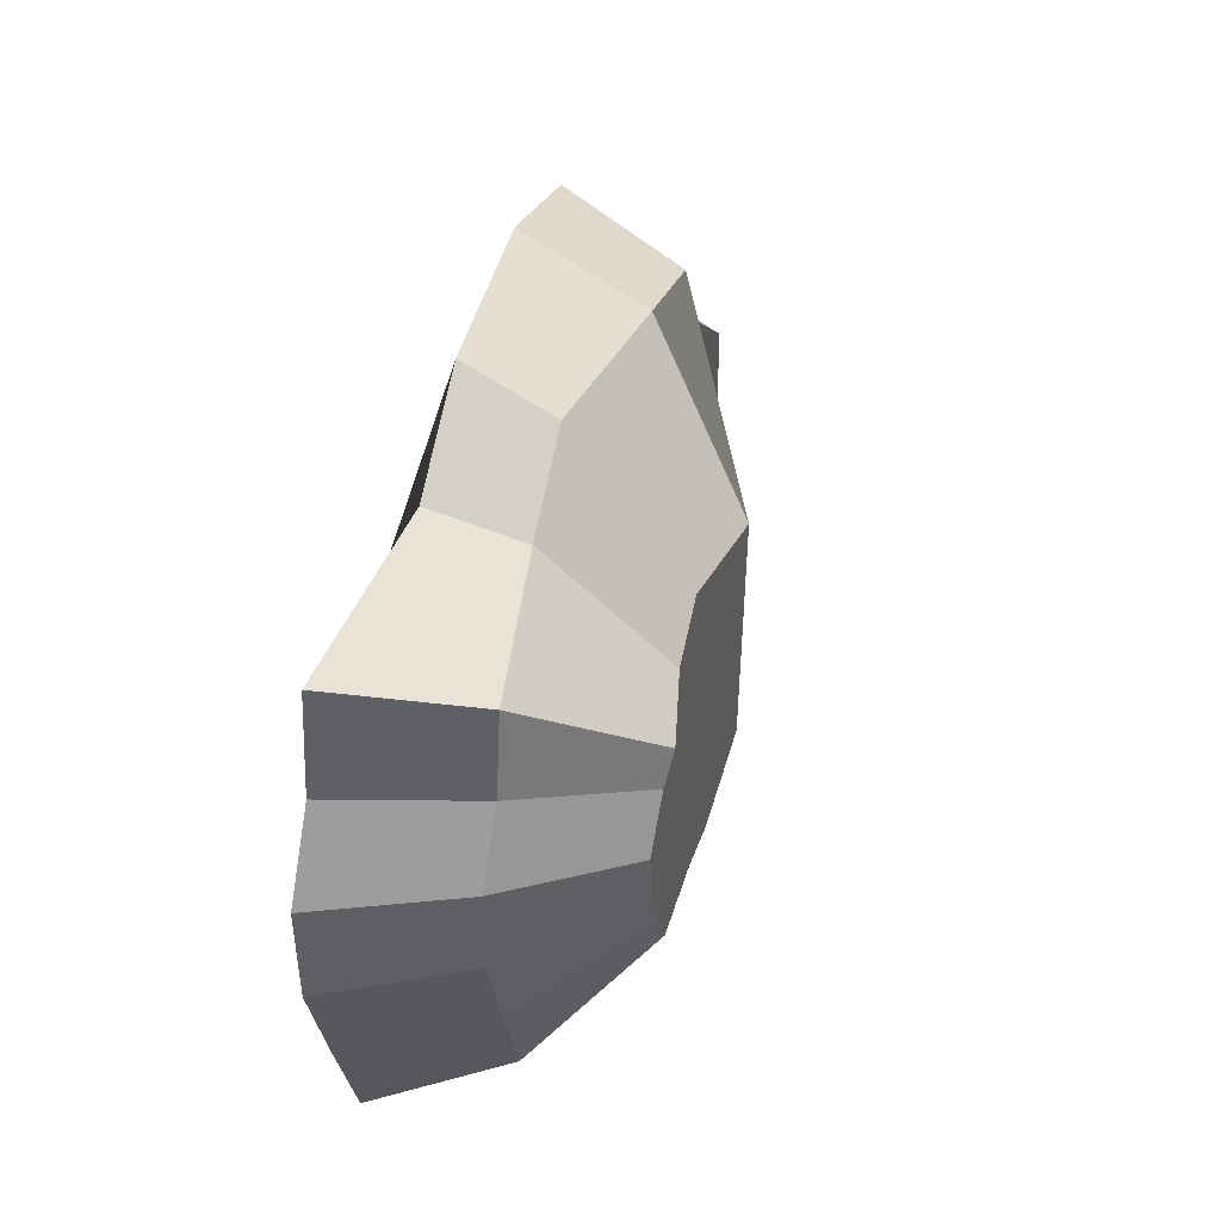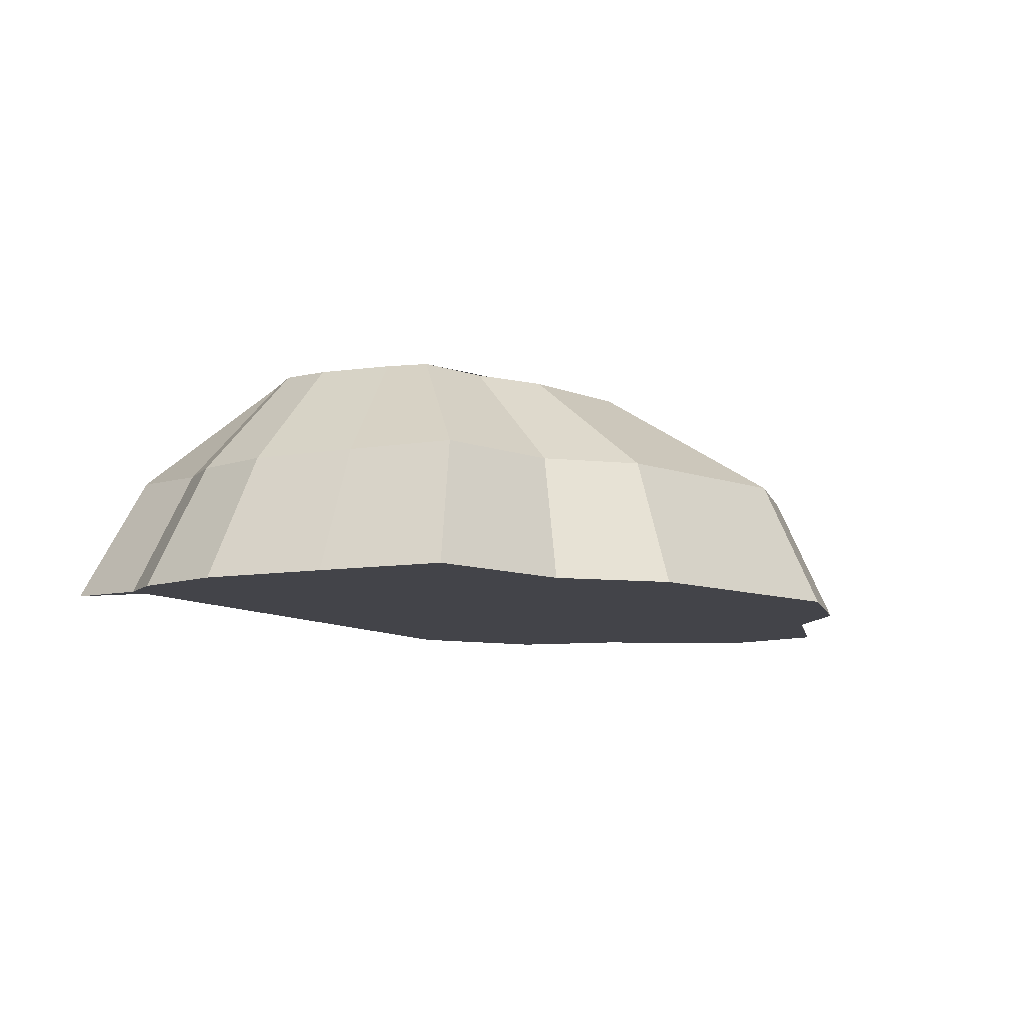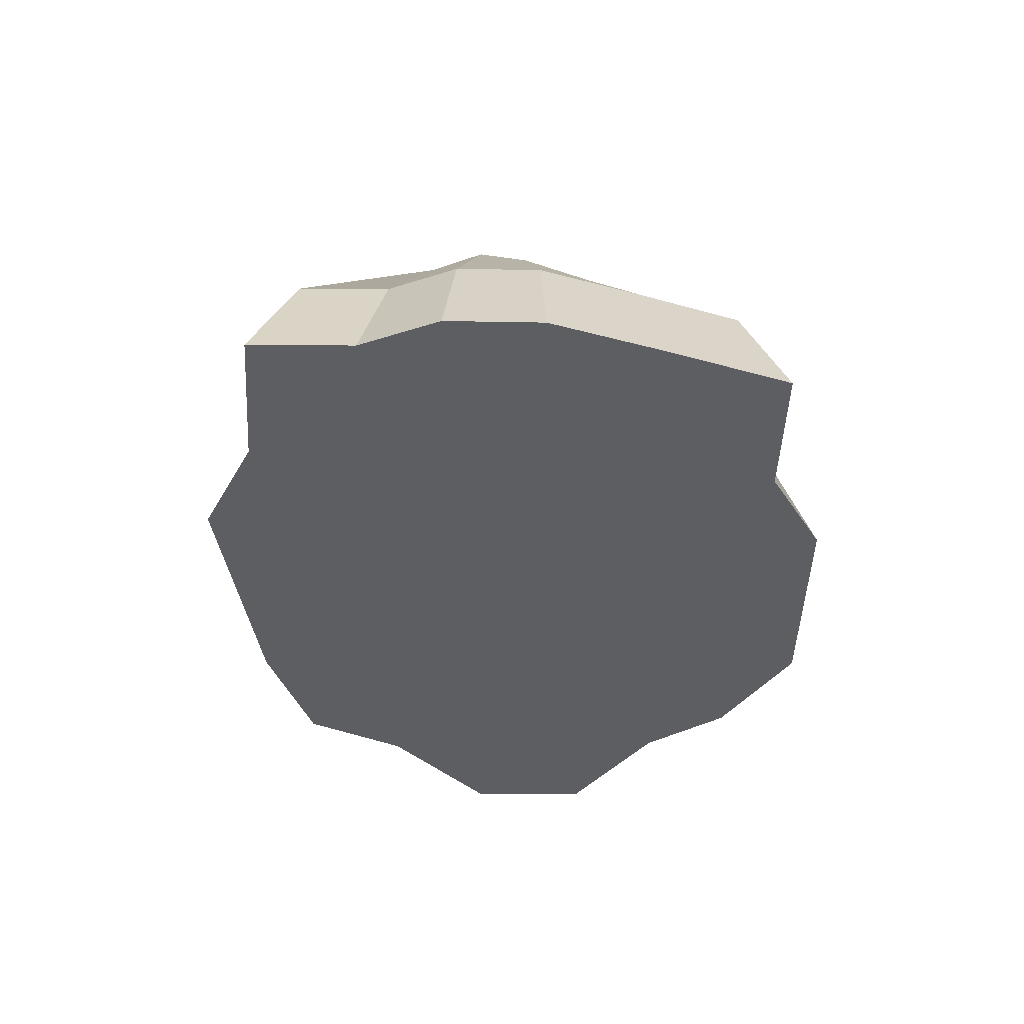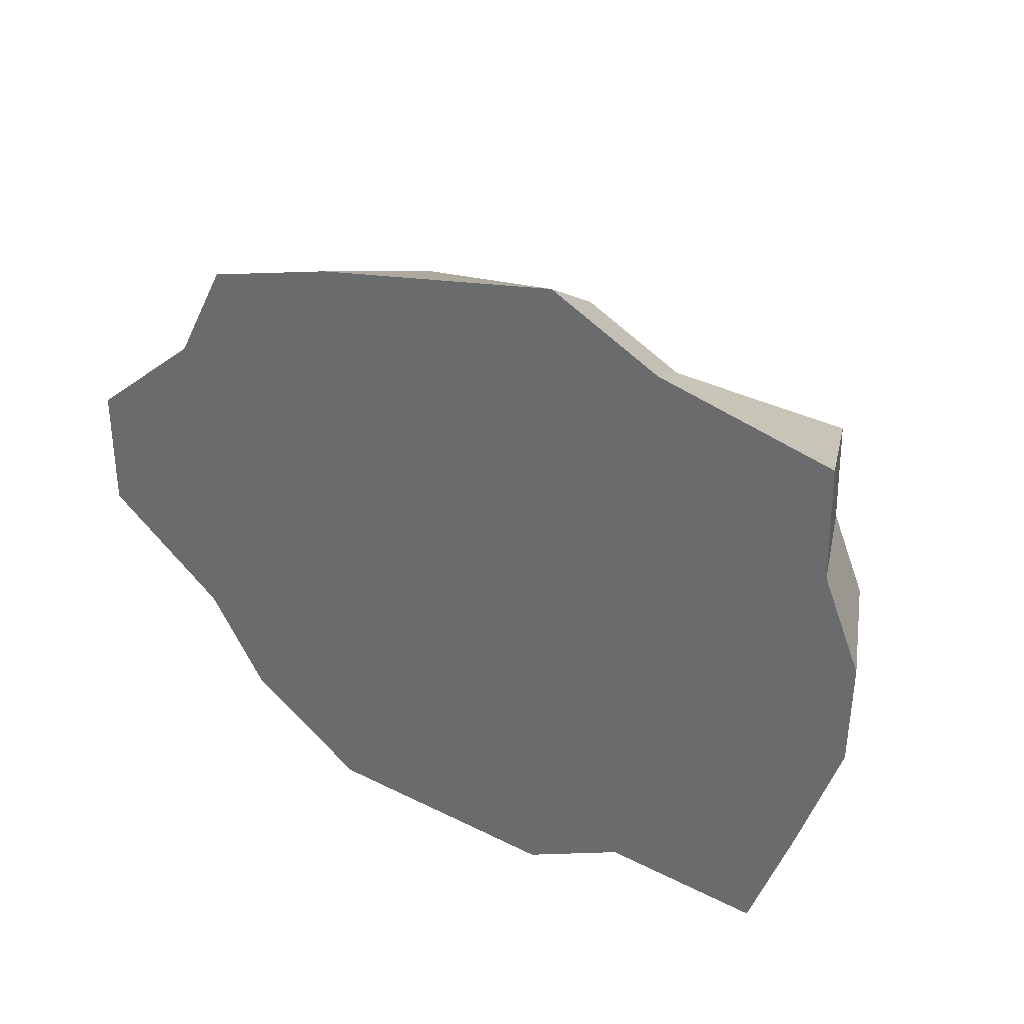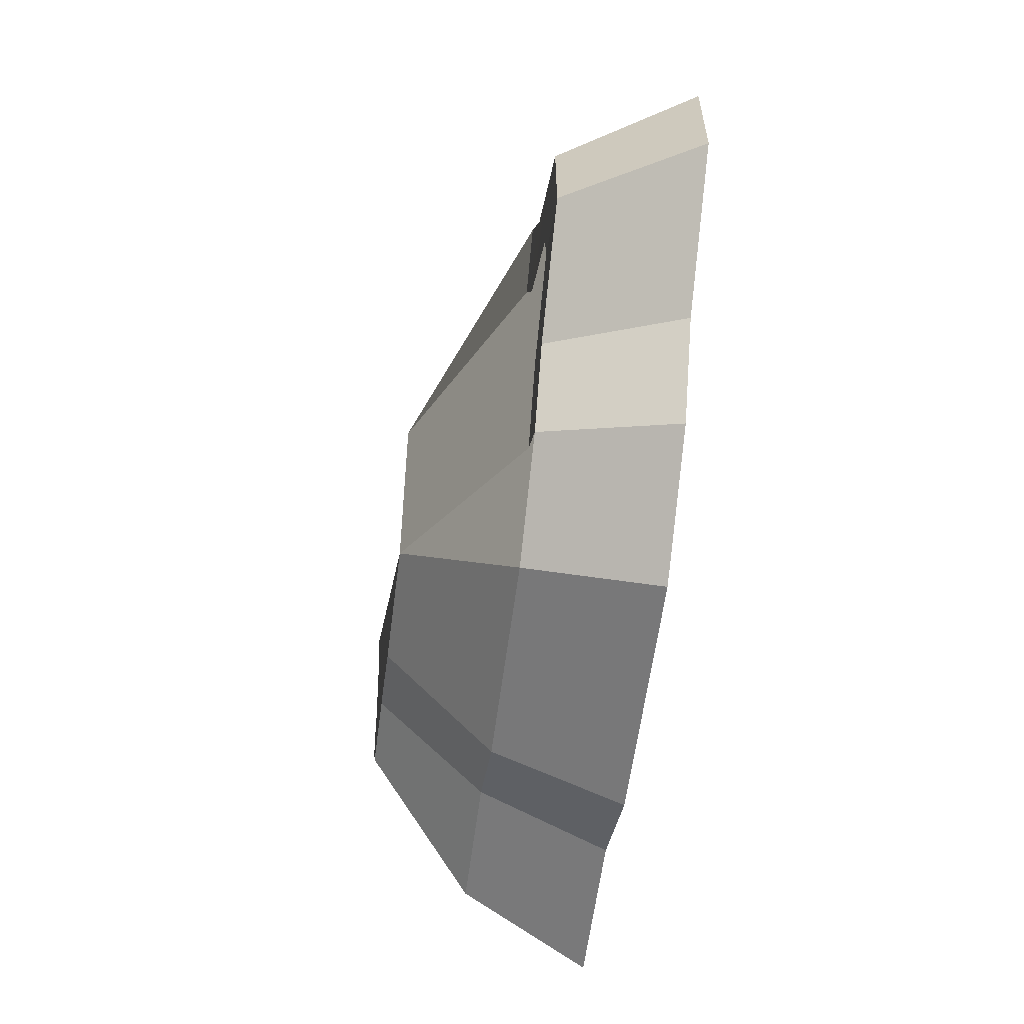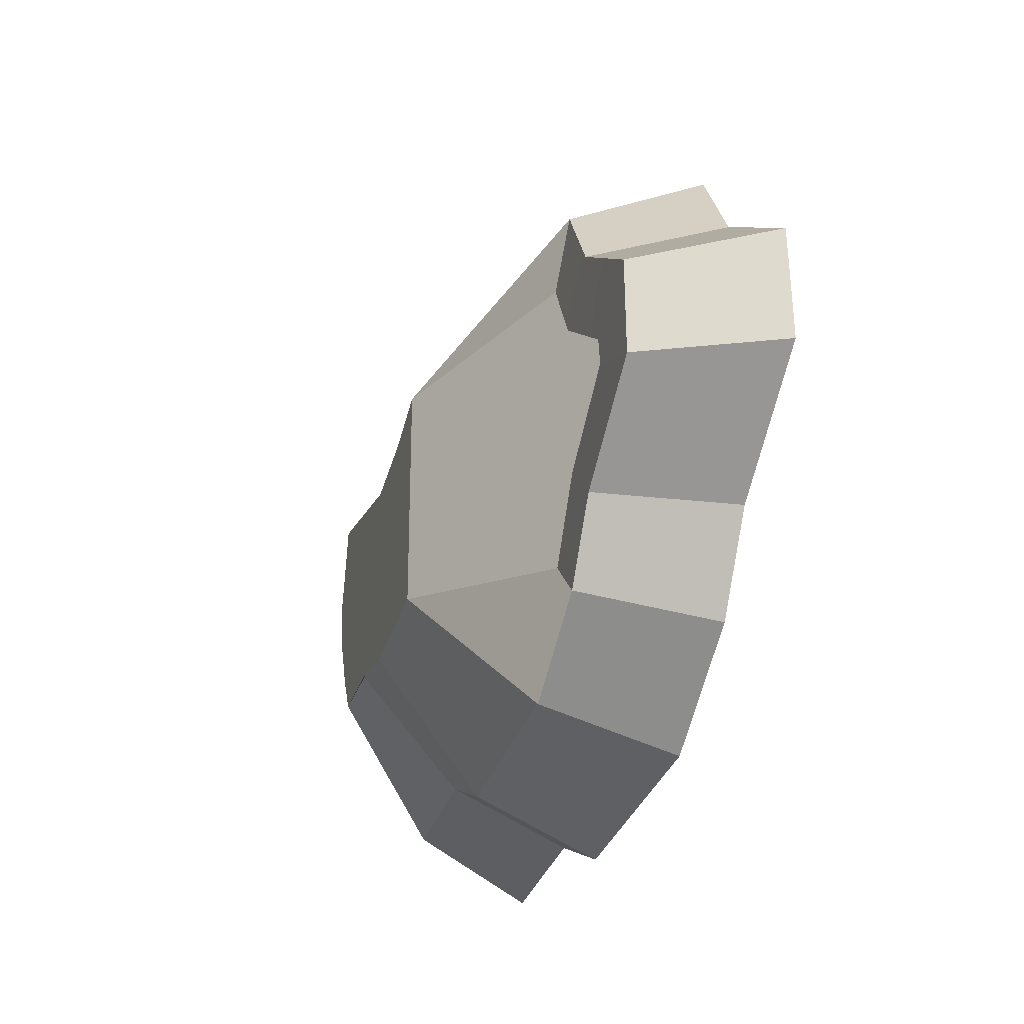
<metadata>
{"format":"obj","ext":"obj","renderer":"f3d","projection":"perspective","resolution":1024,"background":"white","views":[{"elev":41.9,"azim":105.1,"up":"+Z"},{"elev":-9.2,"azim":134.6,"up":"+Y"},{"elev":-37.0,"azim":89.8,"up":"+Y"},{"elev":33.2,"azim":35.1,"up":"+Z"},{"elev":-59.4,"azim":-97.3,"up":"+Z"},{"elev":-33.2,"azim":-106.4,"up":"+Z"}]}
</metadata>
<code>
o 15
v -0.5505 -0.006948 -0.009626
v -0.4747 0.09543 -0.08574
v -0.5377 -0.006948 -0.4117
v -0.4659 0.09429 -0.3417
v 0 0 0
v -0.1243 0.1855 -0.1178
v -0.03523 -0.006948 -0.4217
v -0.1317 0.1798 -0.3003
v -0.159 -0.006948 -0.4217
v -0.2408 -0.006948 -0.4673
v -0.4377 -0.006948 -0.4693
v -0.3444 0.1796 -0.3133
v -0.249 0.1797 -0.3168
v -0.1914 0.1799 -0.3021
v -0.4377 -0.006948 0.02589
v -0.2425 0.01518 0.05917
v -0.1531 0.01894 0.0146
v -0.1907 0.1717 -0.1145
v -0.2437 0.1694 -0.09829
v -0.3459 0.1813 -0.1196
v -0.5873 -0.006948 -0.3431
v -0.6936 -0.006948 -0.2729
v -0.6936 -0.006948 -0.1739
v -0.5943 -0.006948 -0.09088
v -0.5041 0.09532 -0.1467
v -0.5748 0.0952 -0.2082
v -0.5753 0.0944 -0.2306
v -0.5051 0.09428 -0.2818
v 0.003281 -0.003372 -0.08551
v 0.03479 -0.006948 -0.1511
v 0.03323 -0.006948 -0.2297
v -1e-06 -0.006948 -0.3258
v -0.1159 0.1802 -0.2705
v -0.0916 0.1803 -0.2154
v -0.08487 0.1805 -0.1777
v -0.1065 0.1829 -0.1361
v -0.5434 0.0948 -0.3232
v -0.5013 0.0948 -0.3815
v -0.1792 0.0948 -0.39
v -0.07388 0.0948 -0.39
v -0.04113 0.09784 -0.1041
v -0.04392 0.1007 -0.03133
v -0.4162 0.0948 -0.0093
v -0.5122 0.0948 -0.03952
v -0.4162 0.0948 -0.4305
v -0.2488 0.0948 -0.4288
v -0.1741 0.0825 -0.01891
v -0.2502 0.0793 0.01901
v -0.5494 0.0948 -0.1086
v -0.6339 0.0948 -0.1792
v -0.6339 0.0948 -0.2634
v -0.04392 0.0948 -0.3084
v -0.01565 0.0948 -0.2267
v -0.01432 0.0948 -0.1599
f 21 37 38 3
f 9 39 40 7
f 29 41 42 5
f 15 43 44 1
f 5 42 47 17
f 17 47 48 16
f 16 48 43 15
f 3 38 45 11
f 11 45 46 10
f 10 46 39 9
f 29 5 17 16 15 1 24 23 22 21 3 11 10 9 7 32 31 30
f 7 40 52 32
f 32 52 53 31
f 31 53 54 30
f 30 54 41 29
f 1 44 49 24
f 24 49 50 23
f 23 50 51 22
f 22 51 37 21
f 12 20 19 18 6 36 35 34 33 8 14 13
f 28 4 38 37
f 14 8 40 39
f 36 6 42 41
f 20 2 44 43
f 4 12 45 38
f 12 13 46 45
f 13 14 39 46
f 6 18 47 42
f 18 19 48 47
f 19 20 43 48
f 2 25 49 44
f 25 26 50 49
f 26 27 51 50
f 27 28 37 51
f 8 33 52 40
f 33 34 53 52
f 34 35 54 53
f 35 36 41 54
f 25 2 20 12 4 28 27 26

</code>
